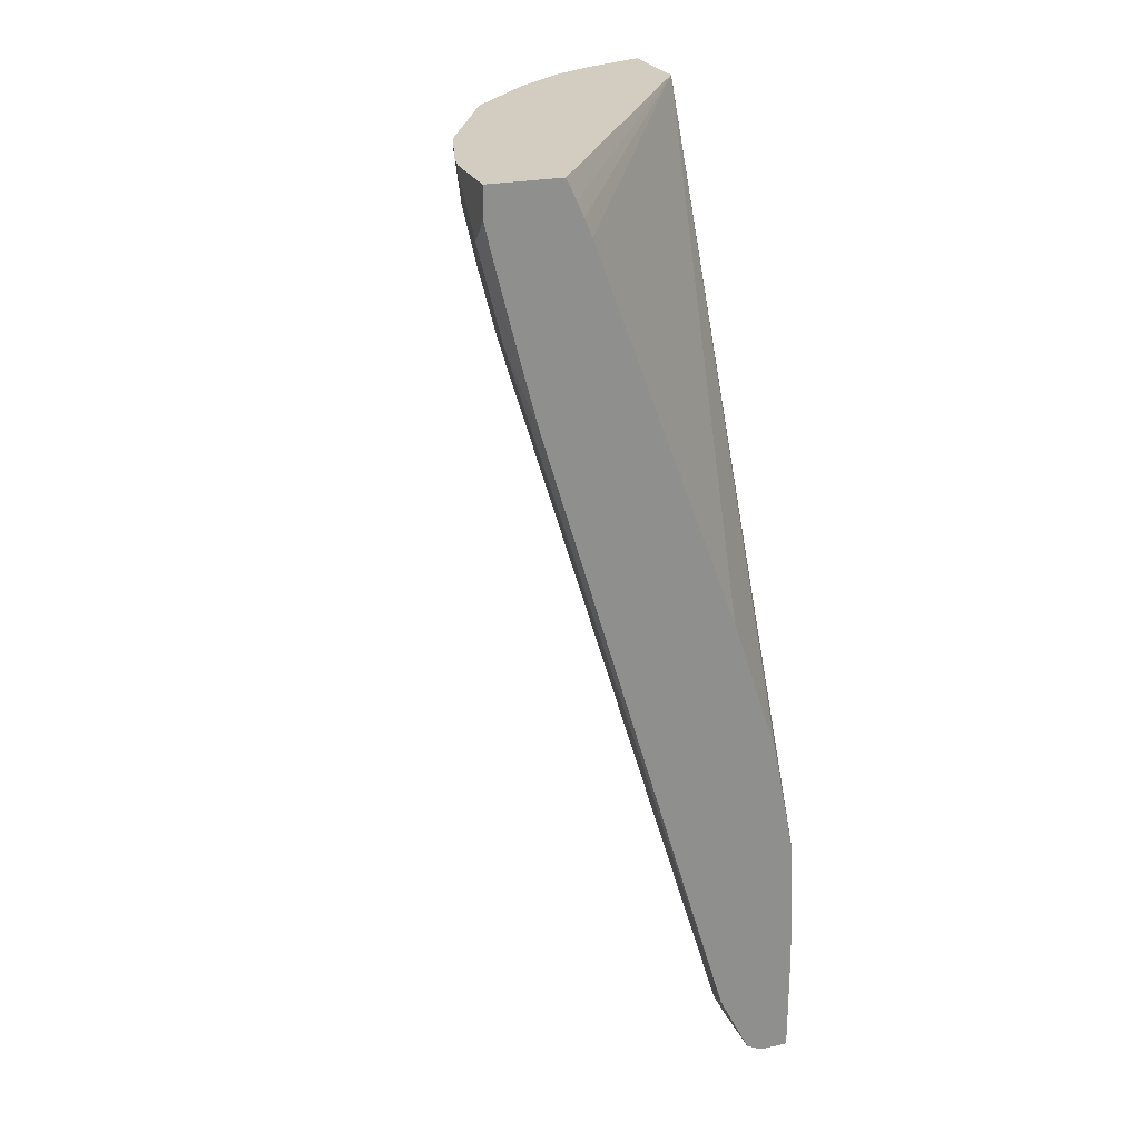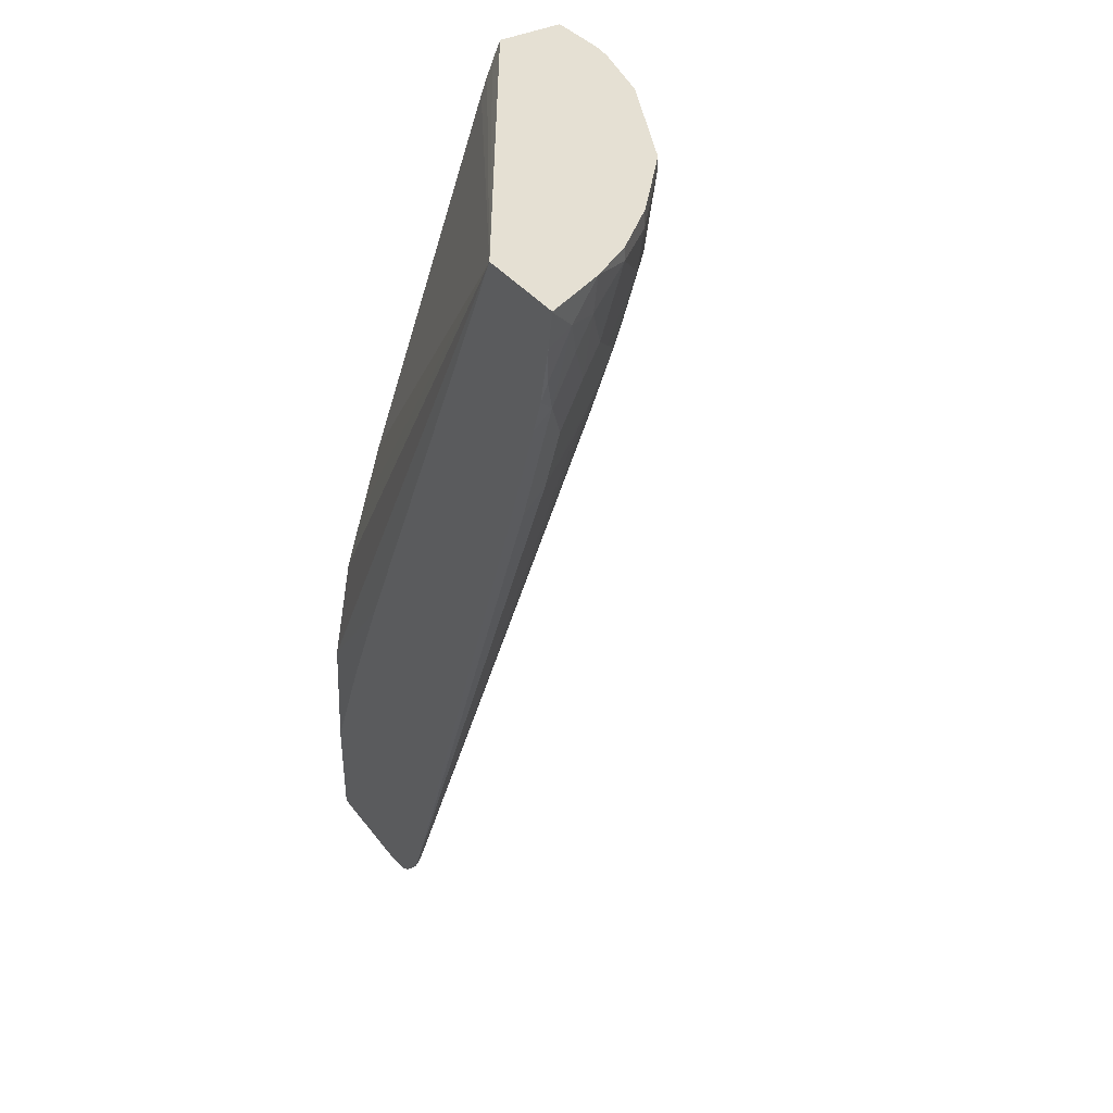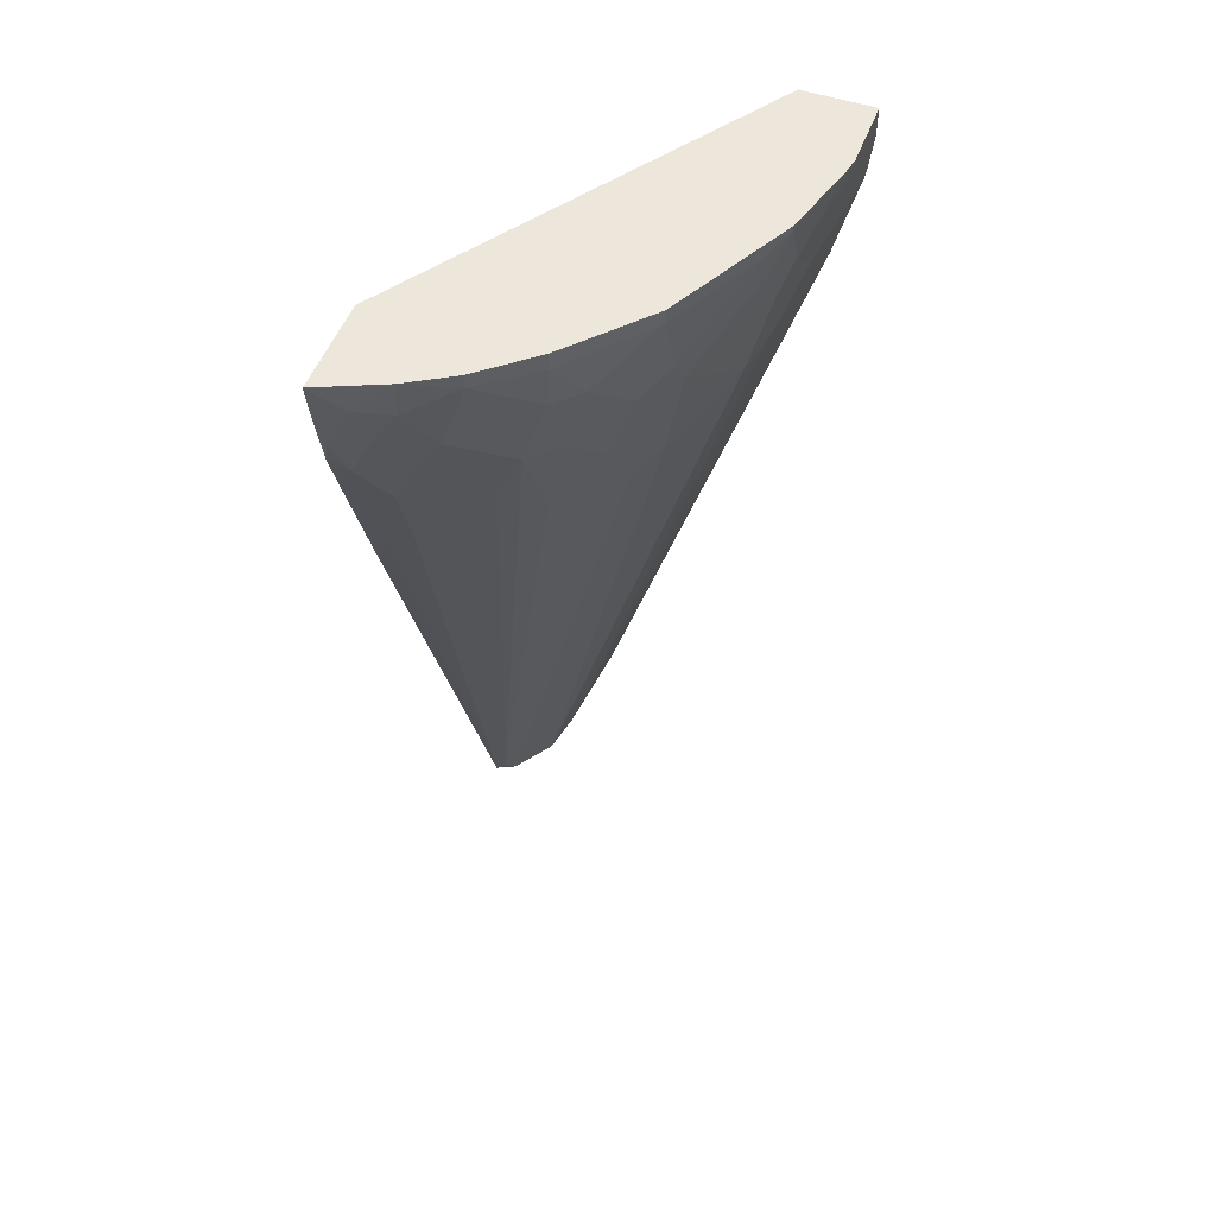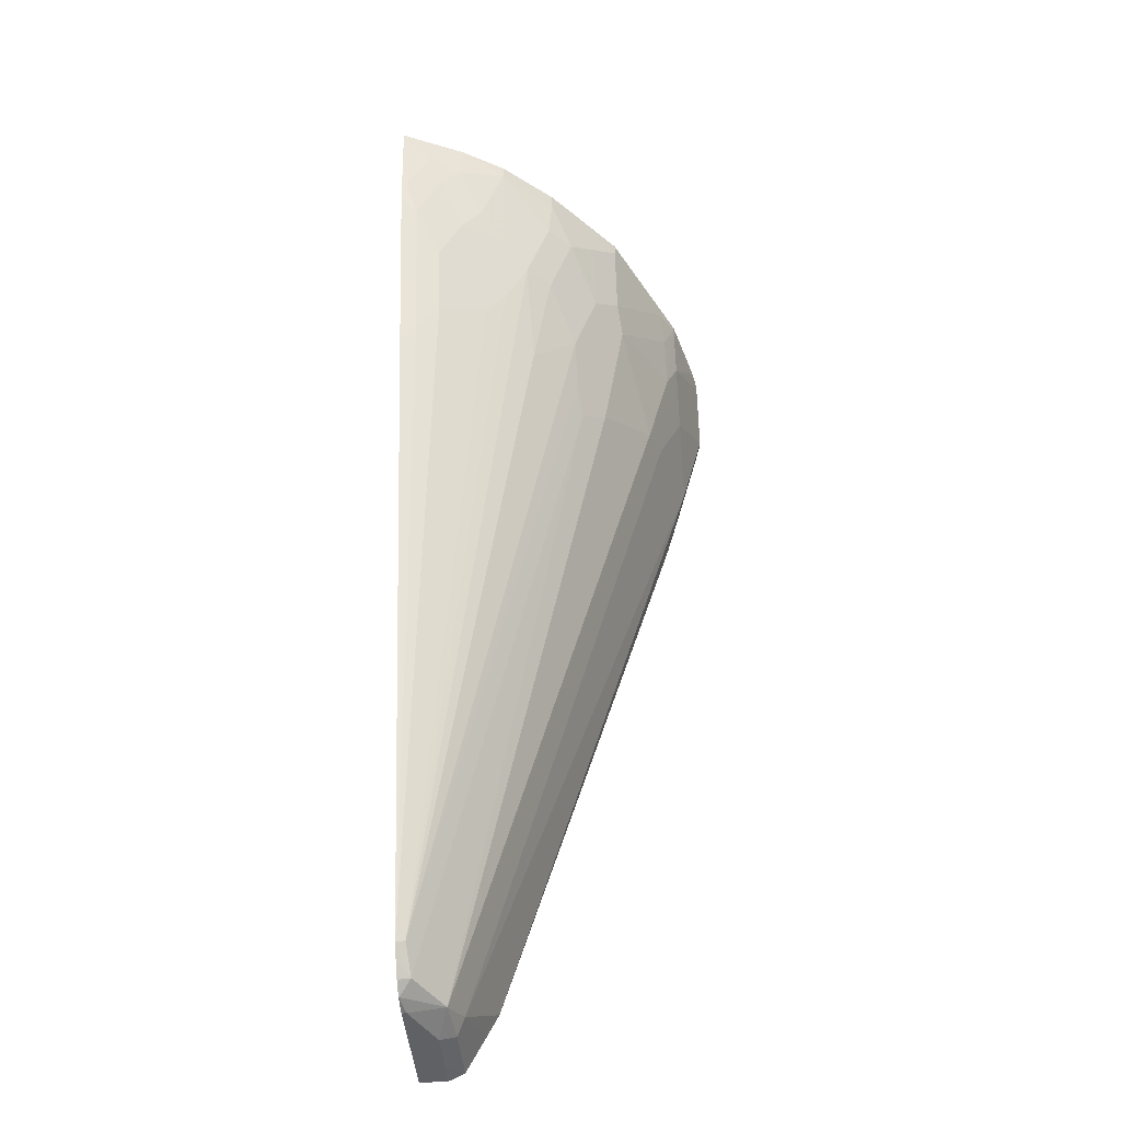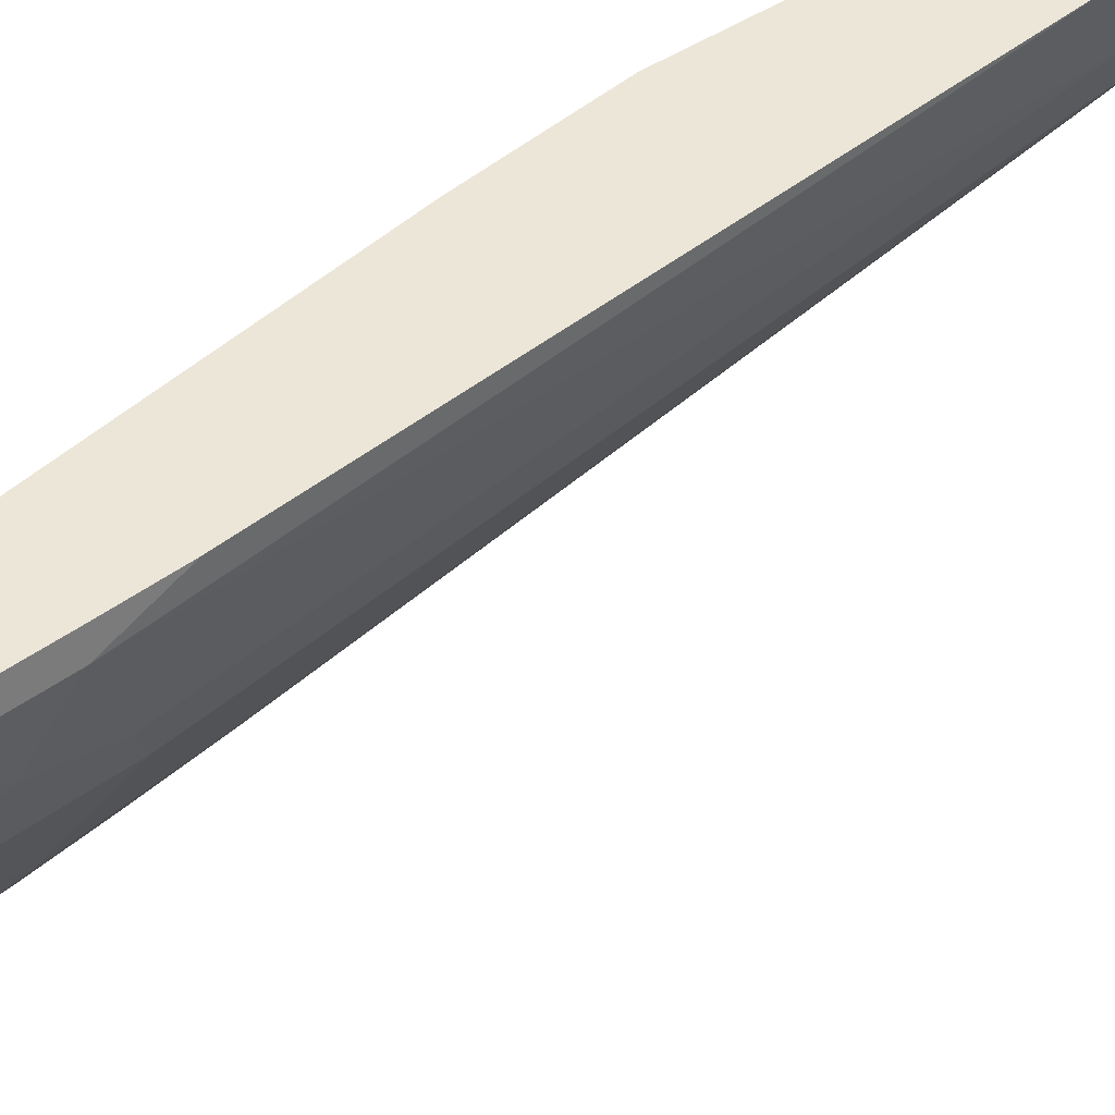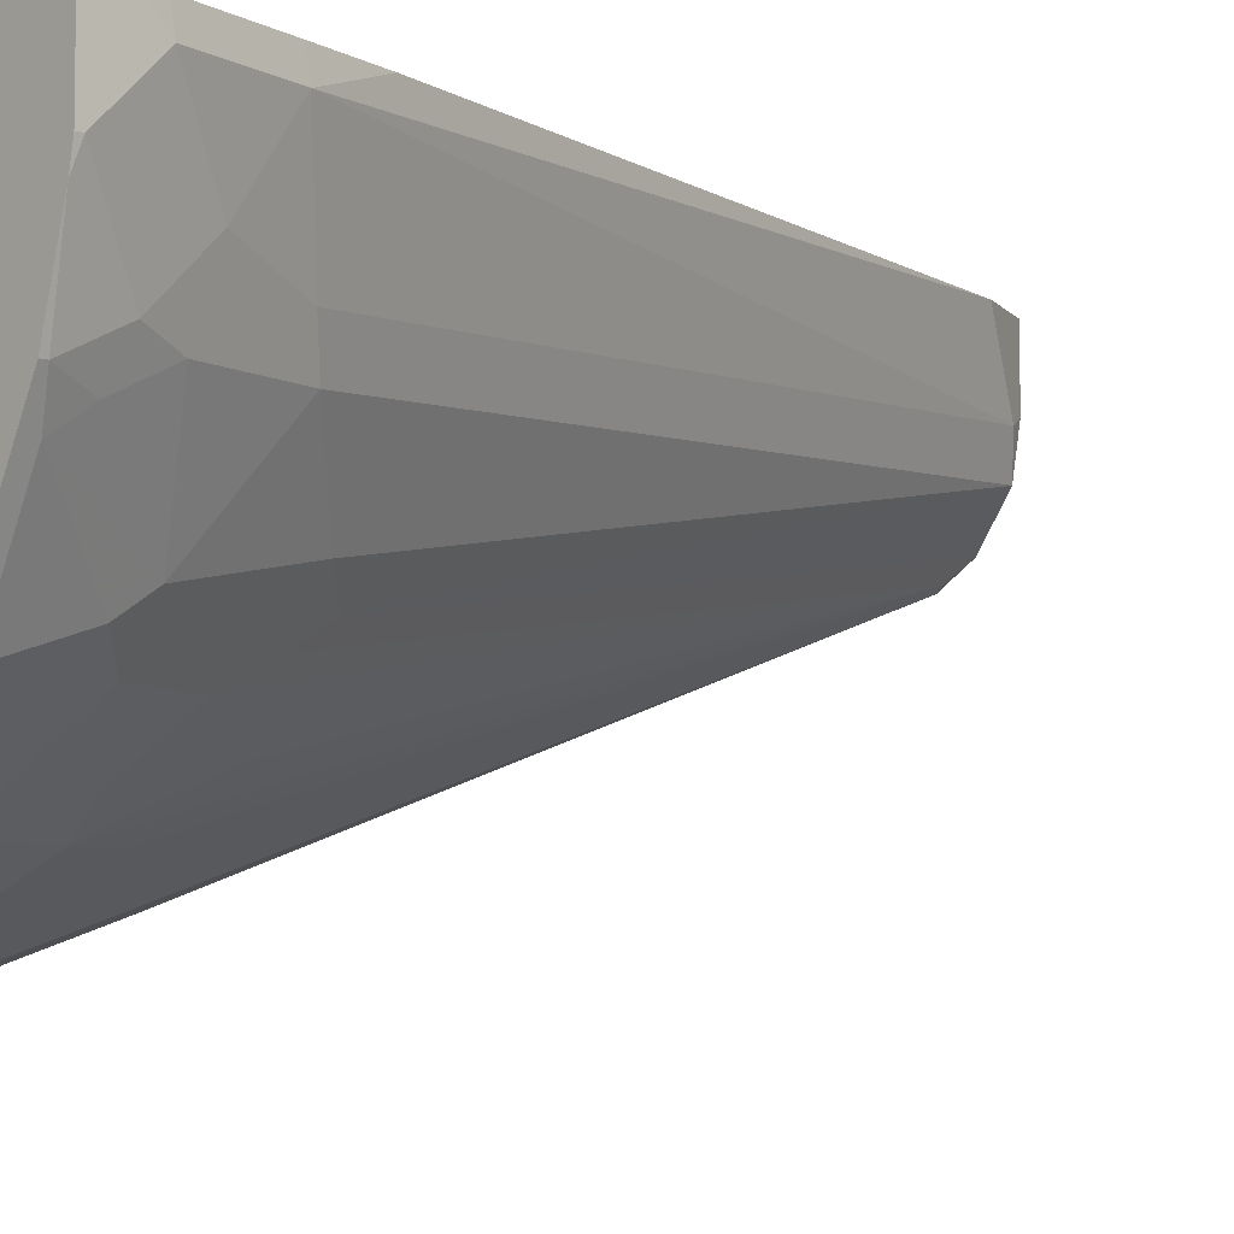
<metadata>
{"format":"obj","ext":"obj","renderer":"f3d","projection":"perspective","resolution":1024,"background":"white","views":[{"elev":24.5,"azim":-19.4,"up":"+Y"},{"elev":38.0,"azim":146.7,"up":"+Y"},{"elev":51.2,"azim":-159.7,"up":"+Y"},{"elev":-46.0,"azim":-174.9,"up":"+Y"},{"elev":48.8,"azim":-114.8,"up":"+Z"},{"elev":-6.1,"azim":-133.4,"up":"+Z"}]}
</metadata>
<code>
v -0.375 -0.1409 -0.0001102
v -0.4376 -0.1409 -0.0001102
v -0.3667 -0.1584 -0.0001102
v -0.1625 -0.1409 -0.3253
v -0.4376 -0.1409 -0.06255
v -0.4376 -0.1668 -0.0001102
v -0.3607 -0.1718 -0.0001102
v -0.1625 -0.1409 -0.4085
v -0.3543 -0.1874 -0.0001102
v -0.2292 -0.521 -0.0001102
v -0.2084 -0.5835 -0.0001102
v -0.1876 -0.646 -0.0001102
v -0.1667 -0.7502 -0.0001102
v -0.1625 -0.6254 -0.09997
v -0.4344 -0.1409 -0.08022
v -0.4376 -0.1459 -0.06255
v -0.4376 -0.1876 -0.02086
v -0.433 -0.1876 -0.0001102
v -0.1625 -0.1417 -0.4085
v -0.2177 -0.1409 -0.3844
v -0.1625 -0.8607 -0.0001102
v -0.1625 -0.7378 -0.05016
v -0.4168 -0.1409 -0.1459
v -0.4168 -0.1459 -0.1459
v -0.4168 -0.1876 -0.125
v -0.4168 -0.2085 -0.1042
v -0.4168 -0.2293 -0.08338
v -0.4168 -0.271 -0.02086
v -0.4121 -0.271 -0.0001102
v -0.1737 -0.1528 -0.4029
v -0.1625 -0.174 -0.4032
v -0.1876 -0.1668 -0.3959
v -0.257 -0.1409 -0.3612
v -0.2153 -0.1737 -0.382
v -0.257 -0.1528 -0.3612
v -0.1625 -0.9585 -0.0001102
v -0.4089 -0.1409 -0.1617
v -0.4029 -0.1528 -0.1737
v -0.4063 -0.1772 -0.1563
v -0.4063 -0.2189 -0.1355
v -0.3959 -0.271 -0.125
v -0.3959 -0.2918 -0.1042
v -0.3959 -0.3335 -0.0001102
v -0.2084 -0.9377 -0.06255
v -0.2291 -0.896 -0.0001102
v -0.1625 -0.2259 -0.3926
v -0.1667 -0.2085 -0.3959
v -0.1771 -0.2397 -0.3855
v -0.198 -0.198 -0.3855
v -0.3021 -0.1409 -0.323
v -0.2188 -0.2397 -0.3646
v -0.2362 -0.2153 -0.3612
v -0.3021 -0.1564 -0.323
v -0.257 -0.2362 -0.3403
v -0.2987 -0.1945 -0.3195
v -0.1668 -0.9585 -0.0001102
v -0.1625 -0.9585 -0.1042
v -0.3672 -0.1409 -0.245
v -0.3612 -0.1528 -0.257
v -0.3612 -0.2153 -0.2361
v -0.3646 -0.2397 -0.2188
v -0.3855 -0.3022 -0.1355
v -0.198 -0.9481 -0.09377
v -0.2014 -0.9516 -0.0556
v -0.2188 -0.9169 -0.0001102
v -0.1625 -0.2574 -0.3824
v -0.1625 -0.2667 -0.3793
v -0.1771 -0.3647 -0.3438
v -0.198 -0.2814 -0.3646
v -0.3219 -0.1409 -0.301
v -0.3403 -0.1737 -0.2778
v -0.3195 -0.1945 -0.2986
v -0.257 -0.2987 -0.3195
v -0.2778 -0.257 -0.3195
v -0.2987 -0.257 -0.2986
v -0.1876 -0.9585 -0.0001102
v -0.1876 -0.9585 -0.02086
v -0.1625 -0.9552 -0.1217
v -0.1667 -0.9585 -0.1042
v -0.3612 -0.1409 -0.257
v -0.3403 -0.2362 -0.257
v -0.3438 -0.3439 -0.198
v -0.1737 -0.9446 -0.132
v -0.1632 -0.955 -0.1216
v -0.1876 -0.9585 -0.06255
v -0.323 -0.3647 -0.2188
v -0.2014 -0.9516 -0.0001102
v -0.1625 -0.32 -0.3616
v -0.198 -0.3439 -0.3438
v -0.1625 -0.3825 -0.3407
v -0.1625 -0.9241 -0.1532
v -0.2397 -0.323 -0.323
v -0.1702 -0.9203 -0.1494
v -0.2813 -0.3439 -0.2813
v -0.3195 -0.2987 -0.257
v -0.1625 -0.9543 -0.1231
v -0.1625 -0.9357 -0.1439
v -0.1625 -0.9469 -0.1342
v -0.3195 -0.3404 -0.2361
f 48 69 51
f 46 48 47
f 46 66 48
f 48 51 49
f 48 66 67
f 48 67 68
f 48 68 89
f 48 89 69
f 50 53 70
f 55 74 75
f 51 69 54
f 53 71 59
f 53 59 70
f 53 55 72
f 53 72 71
f 54 69 89
f 54 89 73
f 54 73 74
f 54 74 55
f 51 54 52
f 44 62 63
f 33 53 50
f 44 64 65
f 55 75 72
f 34 49 51
f 34 51 52
f 34 52 35
f 35 52 54
f 35 55 53
f 36 56 77
f 36 77 85
f 36 85 79
f 36 79 57
f 37 58 59
f 37 59 38
f 38 59 60
f 38 60 61
f 38 61 39
f 39 61 40
f 40 61 62
f 40 62 41
f 41 62 42
f 42 62 44
f 44 63 64
f 44 65 45
f 56 76 77
f 72 75 81
f 58 80 59
f 74 94 75
f 75 94 95
f 75 95 81
f 76 87 77
f 78 84 96
f 78 79 84
f 81 95 82
f 82 95 86
f 83 93 91
f 83 91 97
f 83 97 98
f 83 98 96
f 83 96 84
f 83 86 93
f 86 95 99
f 86 99 93
f 89 91 93
f 89 93 92
f 93 99 95
f 93 95 94
f 33 35 53
f 74 93 94
f 57 79 78
f 73 93 74
f 73 89 92
f 59 80 70
f 59 71 81
f 59 81 60
f 60 81 61
f 61 81 82
f 61 82 62
f 62 82 63
f 63 83 84
f 63 84 79
f 63 79 85
f 63 85 64
f 63 82 86
f 63 86 83
f 64 85 77
f 64 77 87
f 64 87 65
f 67 88 68
f 68 88 90
f 68 90 91
f 68 91 89
f 71 72 81
f 73 92 93
f 32 49 34
f 35 54 55
f 32 47 48
f 1 80 58
f 1 58 37
f 1 37 23
f 1 23 15
f 1 15 5
f 1 5 2
f 2 5 16
f 2 16 17
f 2 17 6
f 1 70 80
f 3 7 4
f 4 9 10
f 4 10 11
f 4 11 12
f 4 12 13
f 4 13 14
f 4 14 22
f 4 22 21
f 4 21 36
f 4 36 57
f 4 7 9
f 1 50 70
f 1 33 50
f 1 20 33
f 32 48 49
f 1 2 6
f 1 6 18
f 1 18 29
f 1 29 43
f 1 43 45
f 1 45 65
f 1 65 87
f 1 87 76
f 1 76 56
f 1 56 36
f 1 36 21
f 1 21 13
f 1 13 12
f 1 12 11
f 1 11 10
f 1 10 9
f 1 9 7
f 1 7 3
f 1 3 4
f 1 8 20
f 4 57 78
f 4 78 96
f 1 4 8
f 4 98 97
f 19 32 30
f 20 30 32
f 20 32 34
f 20 34 35
f 20 35 33
f 23 37 24
f 24 37 38
f 24 38 39
f 24 39 40
f 24 40 25
f 26 40 41
f 26 41 42
f 26 42 27
f 27 42 28
f 28 43 29
f 28 42 44
f 28 44 45
f 28 45 43
f 31 46 47
f 4 96 98
f 31 47 32
f 19 31 32
f 19 30 20
f 25 40 26
f 17 28 29
f 4 97 91
f 4 91 90
f 17 29 18
f 4 90 88
f 4 88 67
f 4 67 66
f 4 66 46
f 4 31 19
f 4 19 8
f 5 15 16
f 6 17 18
f 4 46 31
f 8 19 20
f 13 21 22
f 13 22 14
f 15 23 24
f 15 24 25
f 15 25 16
f 16 25 26
f 16 26 27
f 17 27 28
f 16 27 17

</code>
